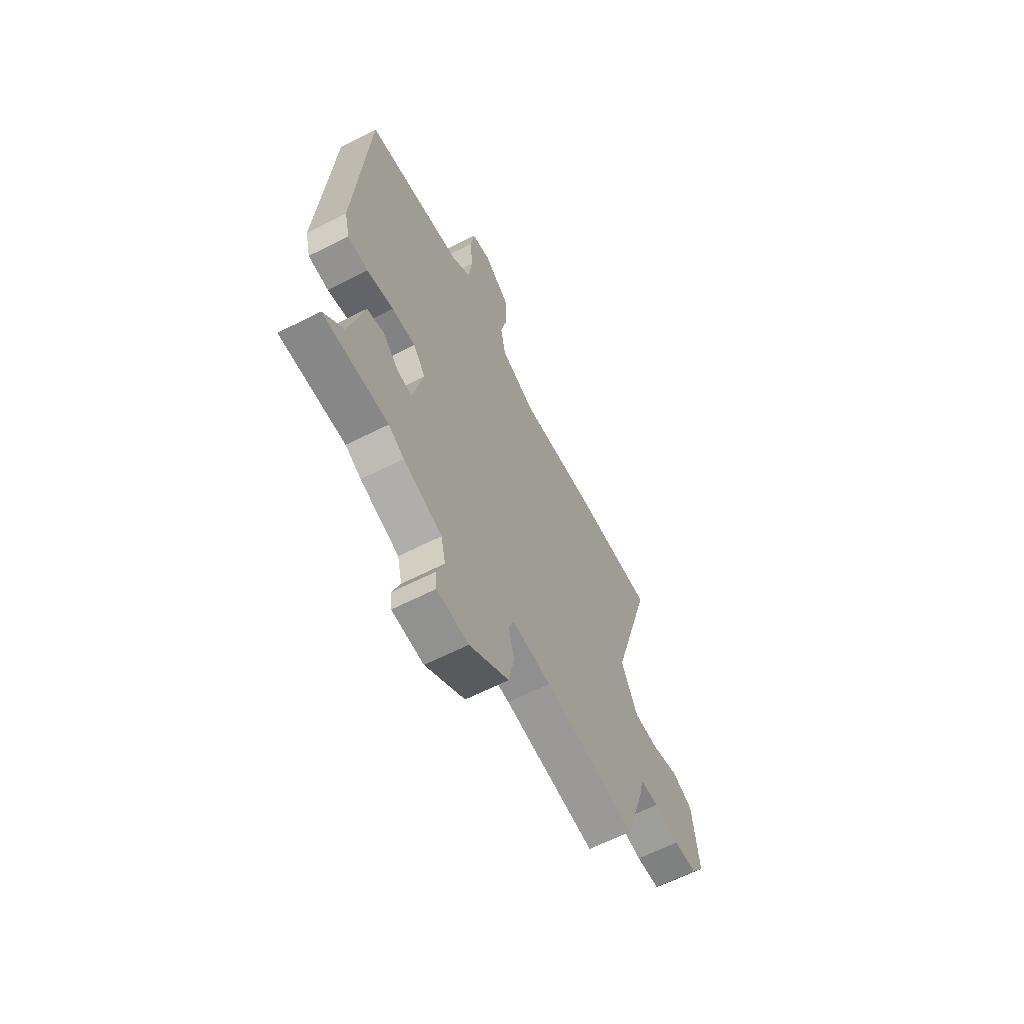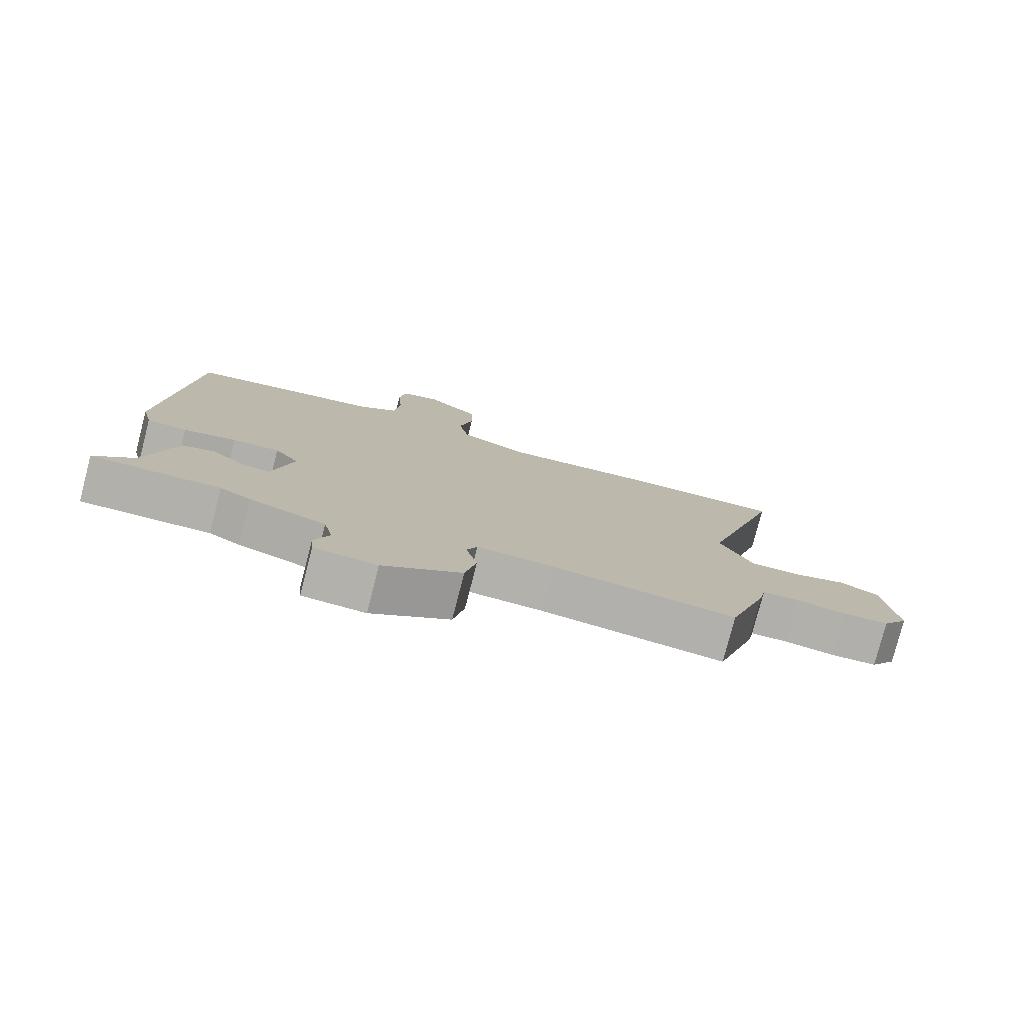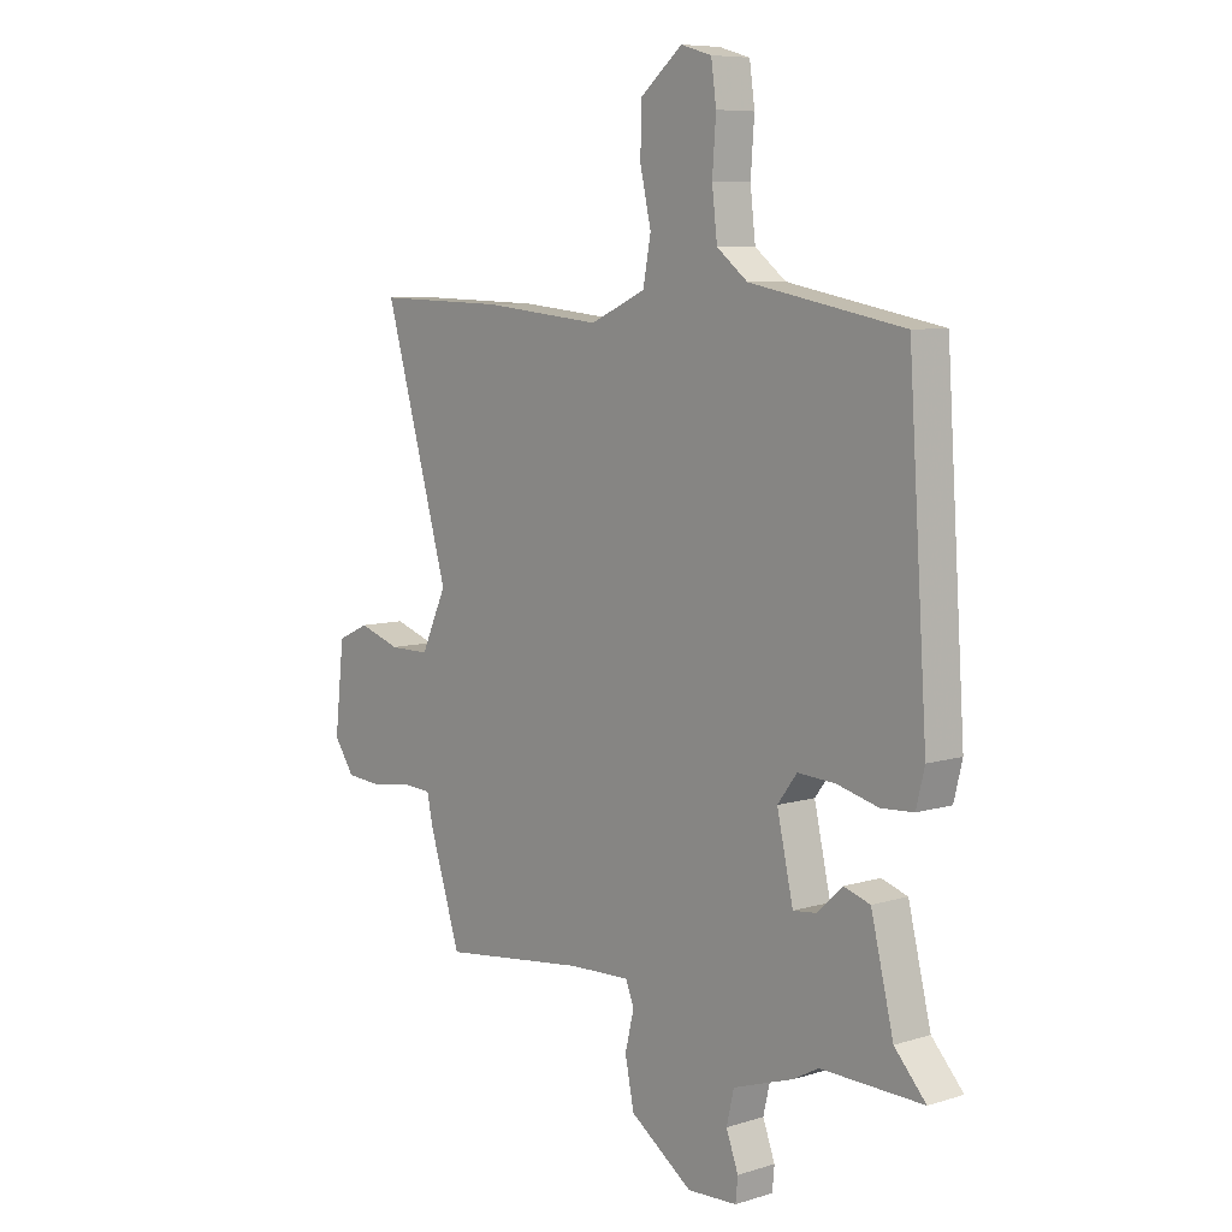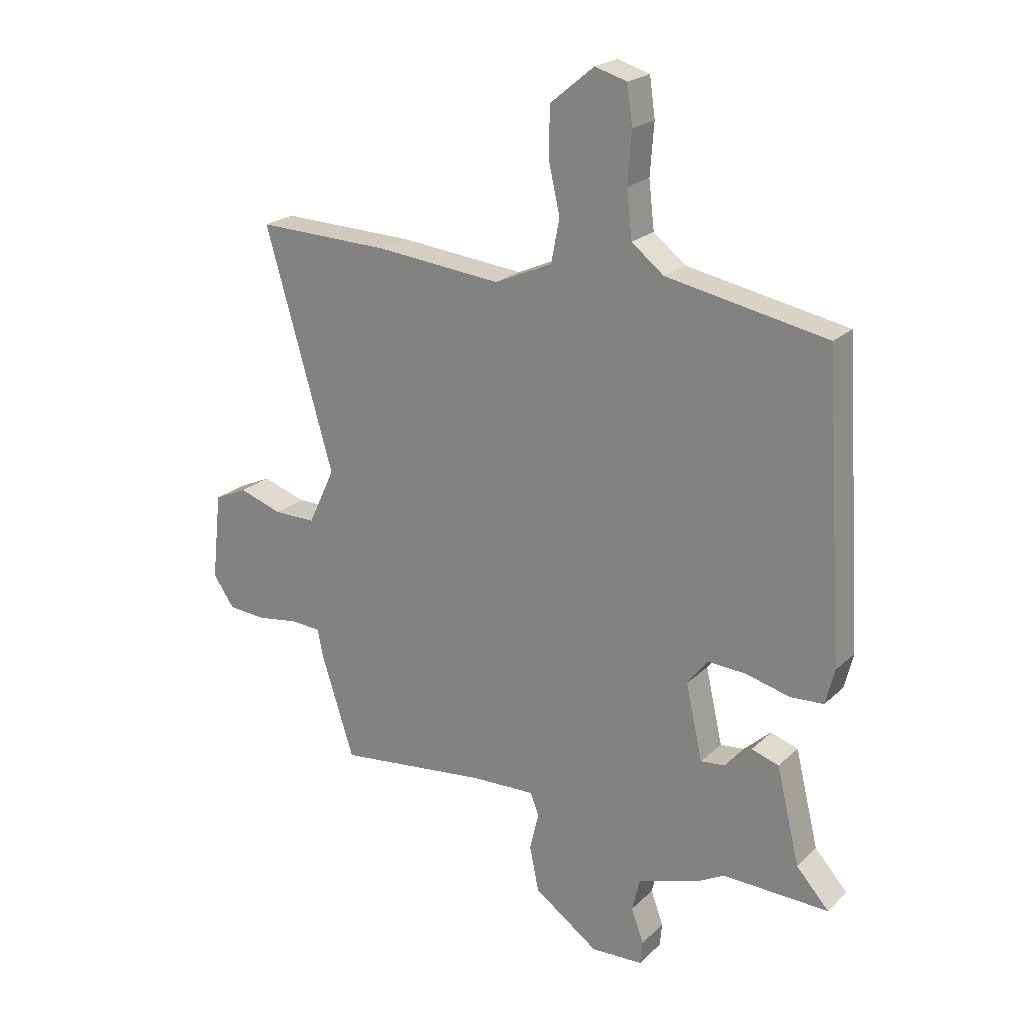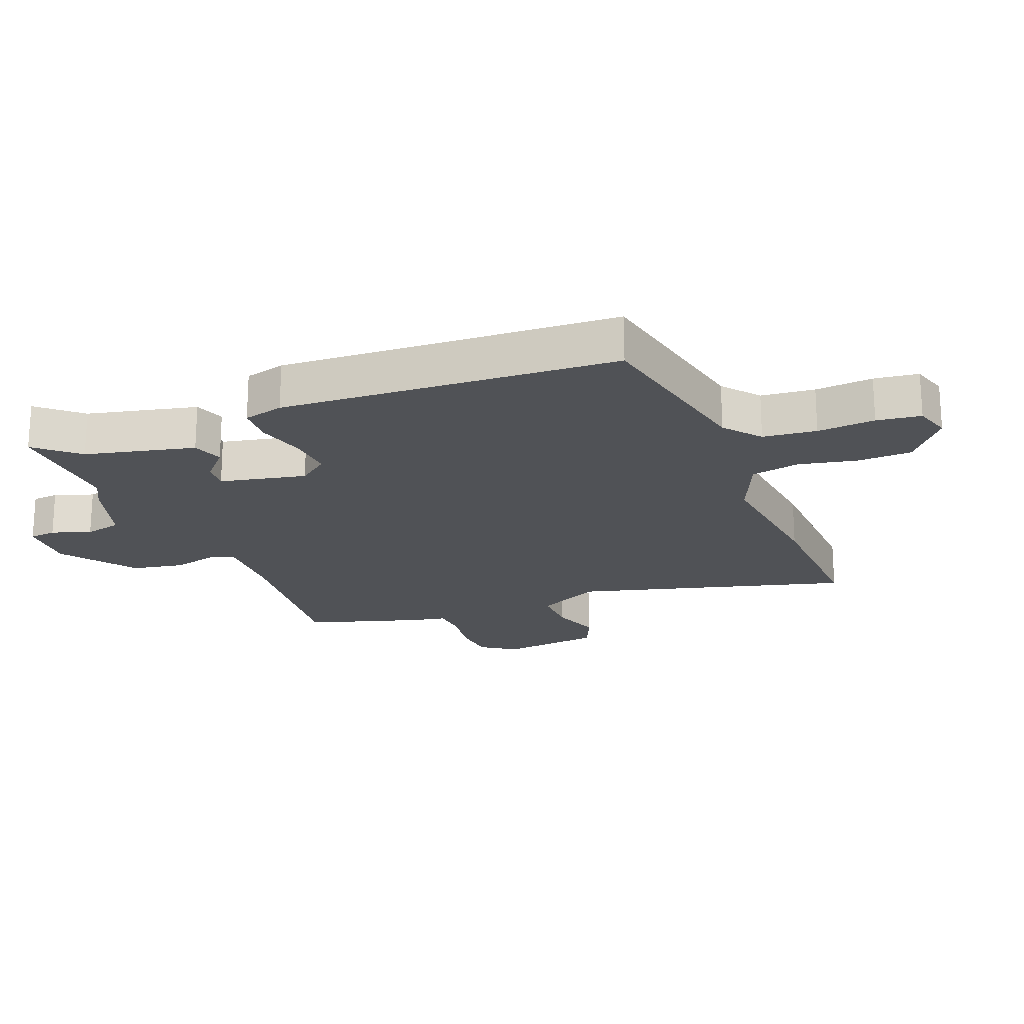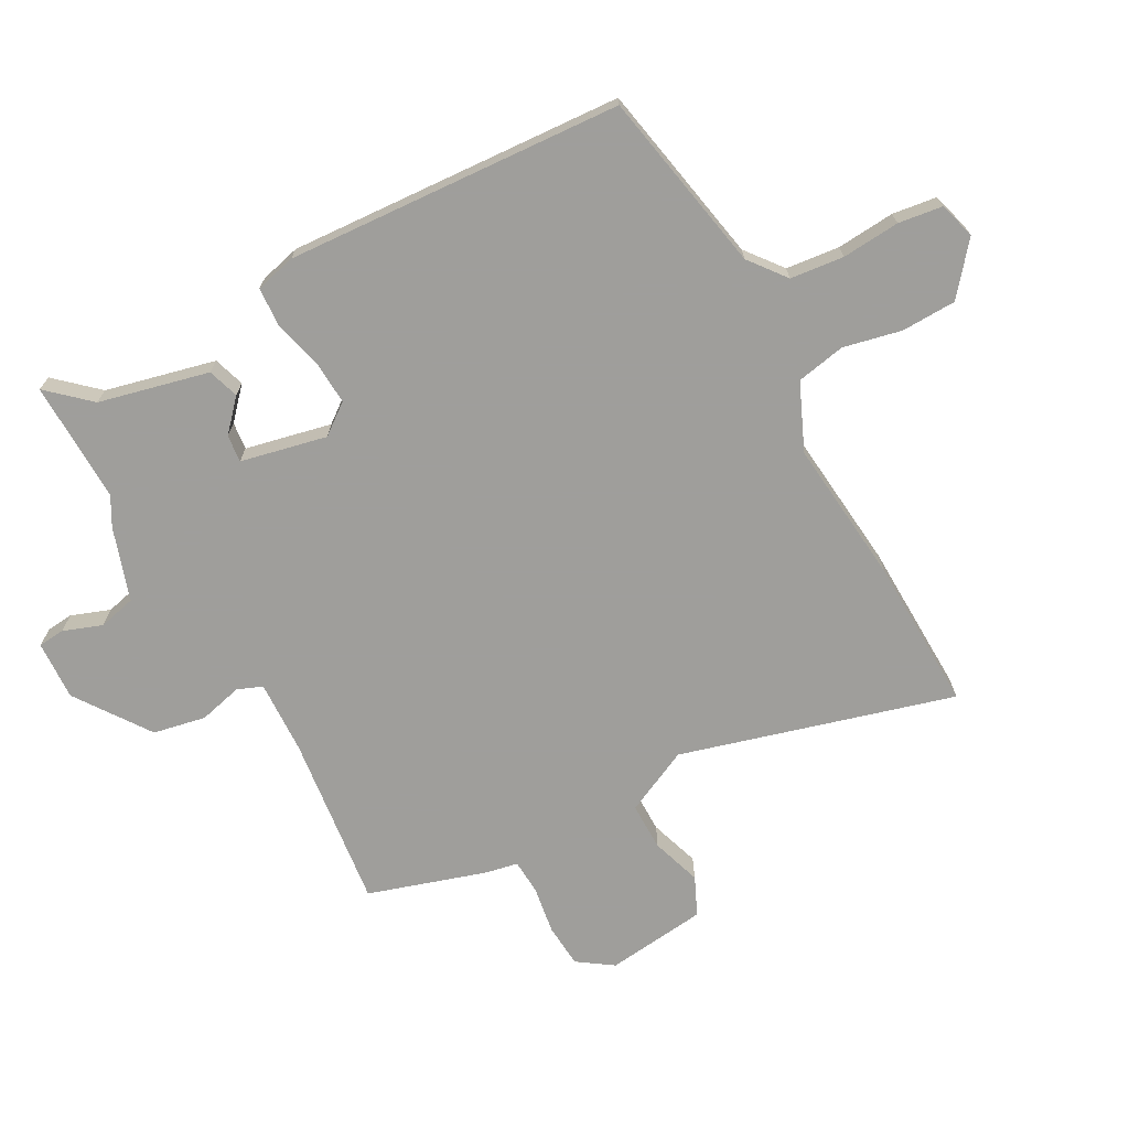
<metadata>
{"format":"obj","ext":"obj","renderer":"f3d","projection":"perspective","resolution":1024,"background":"white","views":[{"elev":-63.4,"azim":-62.8,"up":"+Z"},{"elev":-78.7,"azim":-14.5,"up":"+Z"},{"elev":7.7,"azim":-130.8,"up":"+Z"},{"elev":22.1,"azim":-147.1,"up":"+Z"},{"elev":-20.6,"azim":-67.6,"up":"+Y"},{"elev":-70.8,"azim":-61.1,"up":"+Y"}]}
</metadata>
<code>
v -0.495 0.07 0.479
v -0.202 0.07 0.534
v -0.143 0.07 0.58
v -0.133 0.07 0.666
v -0.14 0.07 0.759
v -0.13 0.07 0.83
v -0.071 0.07 0.847
v 0.009 0.07 0.781
v 0.011 0.07 0.693
v -0.01 0.07 0.6
v 0.005 0.07 0.521
v 0.111 0.07 0.474
v 0.341 0.07 0.496
v 0.588 0.07 0.502
v 0.463 0.07 0.067
v 0.512 0.07 -0.038
v 0.589 0.07 -0.038
v 0.669 0.07 -0.012
v 0.73 0.07 -0.04
v 0.748 0.07 -0.202
v 0.709 0.07 -0.258
v 0.639 0.07 -0.263
v 0.563 0.07 -0.251
v 0.507 0.07 -0.254
v 0.496 0.07 -0.307
v 0.436 0.07 -0.494
v 0.158 0.07 -0.46
v 0.04 0.07 -0.455
v 0.024 0.07 -0.495
v 0.041 0.07 -0.565
v 0.024 0.07 -0.649
v -0.095 0.07 -0.732
v -0.19 0.07 -0.727
v -0.194 0.07 -0.684
v -0.171 0.07 -0.622
v -0.185 0.07 -0.562
v -0.301 0.07 -0.523
v -0.348 0.07 -0.497
v -0.543 0.07 -0.501
v -0.483 0.07 -0.435
v -0.44 0.07 -0.259
v -0.39 0.07 -0.243
v -0.341 0.07 -0.288
v -0.297 0.07 -0.293
v -0.266 0.07 -0.155
v -0.303 0.07 -0.106
v -0.374 0.07 -0.11
v -0.454 0.07 -0.13
v -0.515 0.07 -0.126
v -0.531 0.07 -0.061
v -0.495 0 0.479
v -0.202 0 0.534
v -0.143 0 0.58
v -0.133 0 0.666
v -0.14 0 0.759
v -0.13 0 0.83
v -0.071 0 0.847
v 0.009 0 0.781
v 0.011 0 0.693
v -0.01 0 0.6
v 0.005 0 0.521
v 0.111 0 0.474
v 0.341 0 0.496
v 0.588 0 0.502
v 0.463 0 0.067
v 0.512 0 -0.038
v 0.589 0 -0.038
v 0.669 0 -0.012
v 0.73 0 -0.04
v 0.748 0 -0.202
v 0.709 0 -0.258
v 0.639 0 -0.263
v 0.563 0 -0.251
v 0.507 0 -0.254
v 0.496 0 -0.307
v 0.436 0 -0.494
v 0.158 0 -0.46
v 0.04 0 -0.455
v 0.024 0 -0.495
v 0.041 0 -0.565
v 0.024 0 -0.649
v -0.095 0 -0.732
v -0.19 0 -0.727
v -0.194 0 -0.684
v -0.171 0 -0.622
v -0.185 0 -0.562
v -0.301 0 -0.523
v -0.348 0 -0.497
v -0.543 0 -0.501
v -0.483 0 -0.435
v -0.44 0 -0.259
v -0.39 0 -0.243
v -0.341 0 -0.288
v -0.297 0 -0.293
v -0.266 0 -0.155
v -0.303 0 -0.106
v -0.374 0 -0.11
v -0.454 0 -0.13
v -0.515 0 -0.126
v -0.531 0 -0.061
f 50 1 2
f 49 50 2
f 48 49 2
f 47 48 2
f 46 47 2 3
f 45 46 3
f 40 41 42 43
f 40 43 44
f 39 40 44
f 38 39 44
f 36 37 38 44
f 33 34 35
f 32 33 35
f 31 32 35
f 30 31 35
f 29 30 35
f 28 29 35 36
f 24 25 26 27
f 24 27 28
f 21 22 23
f 20 21 23
f 19 20 23
f 18 19 23
f 17 18 23
f 16 17 23 24
f 15 16 24 28
f 36 44 45
f 28 36 45
f 15 28 45
f 14 15 45
f 13 14 45
f 12 13 45
f 8 9 10
f 7 8 10
f 6 7 10
f 5 6 10
f 4 5 10
f 11 12 45 3
f 3 4 10 11
f 52 51 100
f 52 100 99
f 52 99 98
f 52 98 97
f 53 52 97 96
f 53 96 95
f 93 92 91 90
f 94 93 90
f 94 90 89
f 94 89 88
f 94 88 87 86
f 85 84 83
f 85 83 82
f 85 82 81
f 85 81 80
f 85 80 79
f 86 85 79 78
f 77 76 75 74
f 78 77 74
f 73 72 71
f 73 71 70
f 73 70 69
f 73 69 68
f 73 68 67
f 74 73 67 66
f 78 74 66 65
f 95 94 86
f 95 86 78
f 95 78 65
f 95 65 64
f 95 64 63
f 95 63 62
f 60 59 58
f 60 58 57
f 60 57 56
f 60 56 55
f 60 55 54
f 53 95 62 61
f 61 60 54 53
f 1 51 52 2
f 2 52 53 3
f 3 53 54 4
f 4 54 55 5
f 5 55 56 6
f 6 56 57 7
f 7 57 58 8
f 8 58 59 9
f 9 59 60 10
f 10 60 61 11
f 11 61 62 12
f 12 62 63 13
f 13 63 64 14
f 14 64 65 15
f 15 65 66 16
f 16 66 67 17
f 17 67 68 18
f 18 68 69 19
f 19 69 70 20
f 20 70 71 21
f 21 71 72 22
f 22 72 73 23
f 23 73 74 24
f 24 74 75 25
f 25 75 76 26
f 26 76 77 27
f 27 77 78 28
f 28 78 79 29
f 29 79 80 30
f 30 80 81 31
f 31 81 82 32
f 32 82 83 33
f 33 83 84 34
f 34 84 85 35
f 35 85 86 36
f 36 86 87 37
f 37 87 88 38
f 38 88 89 39
f 39 89 90 40
f 40 90 91 41
f 41 91 92 42
f 42 92 93 43
f 43 93 94 44
f 44 94 95 45
f 45 95 96 46
f 46 96 97 47
f 47 97 98 48
f 48 98 99 49
f 49 99 100 50
f 50 100 51 1

</code>
